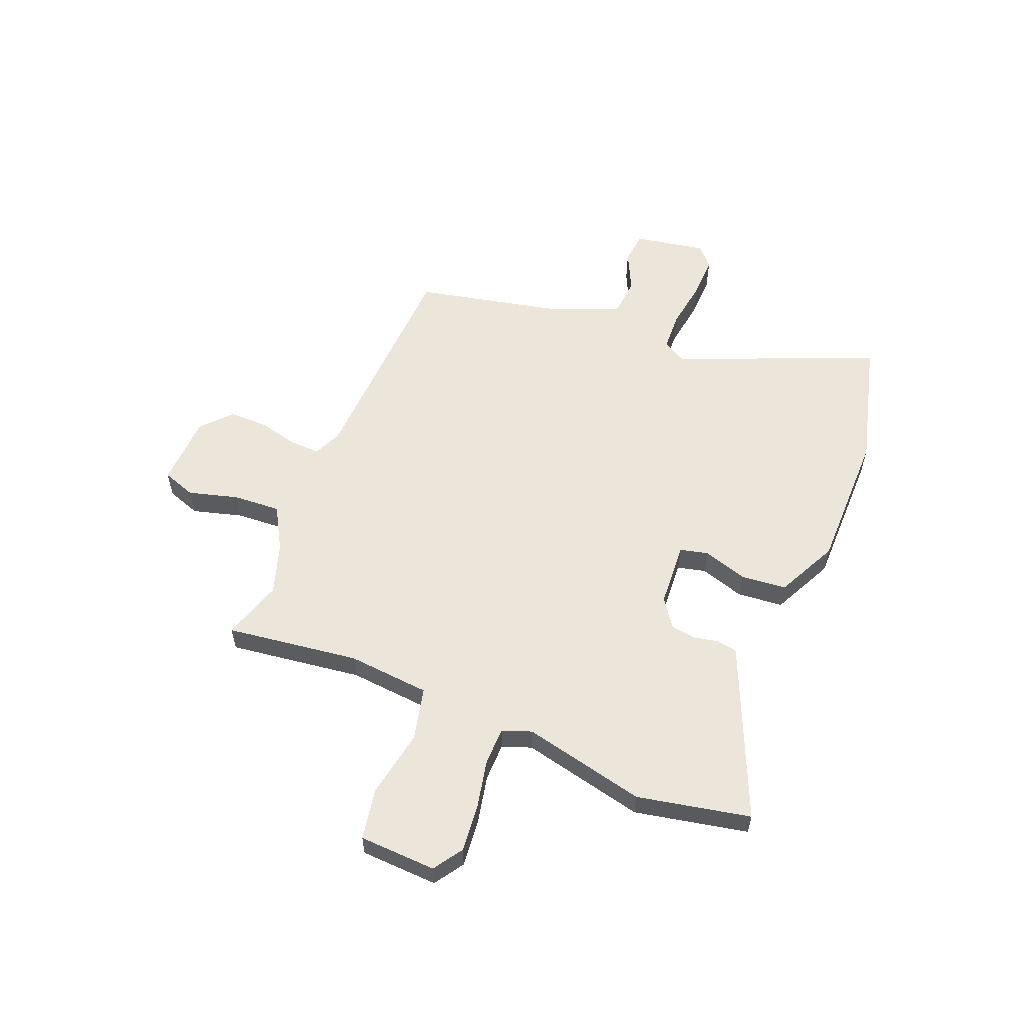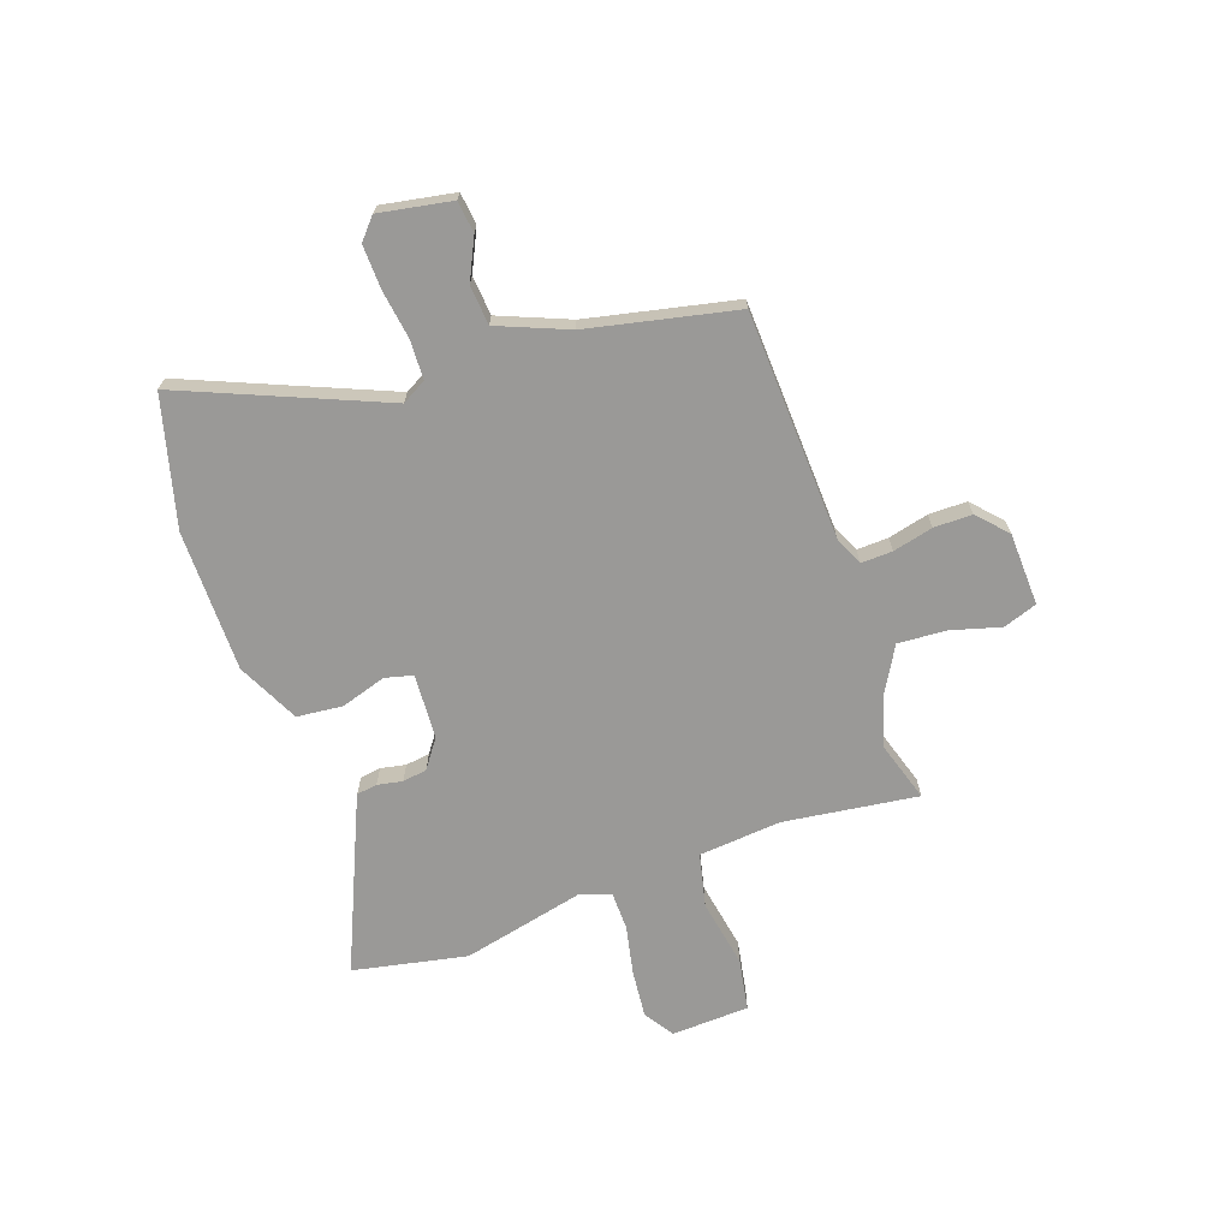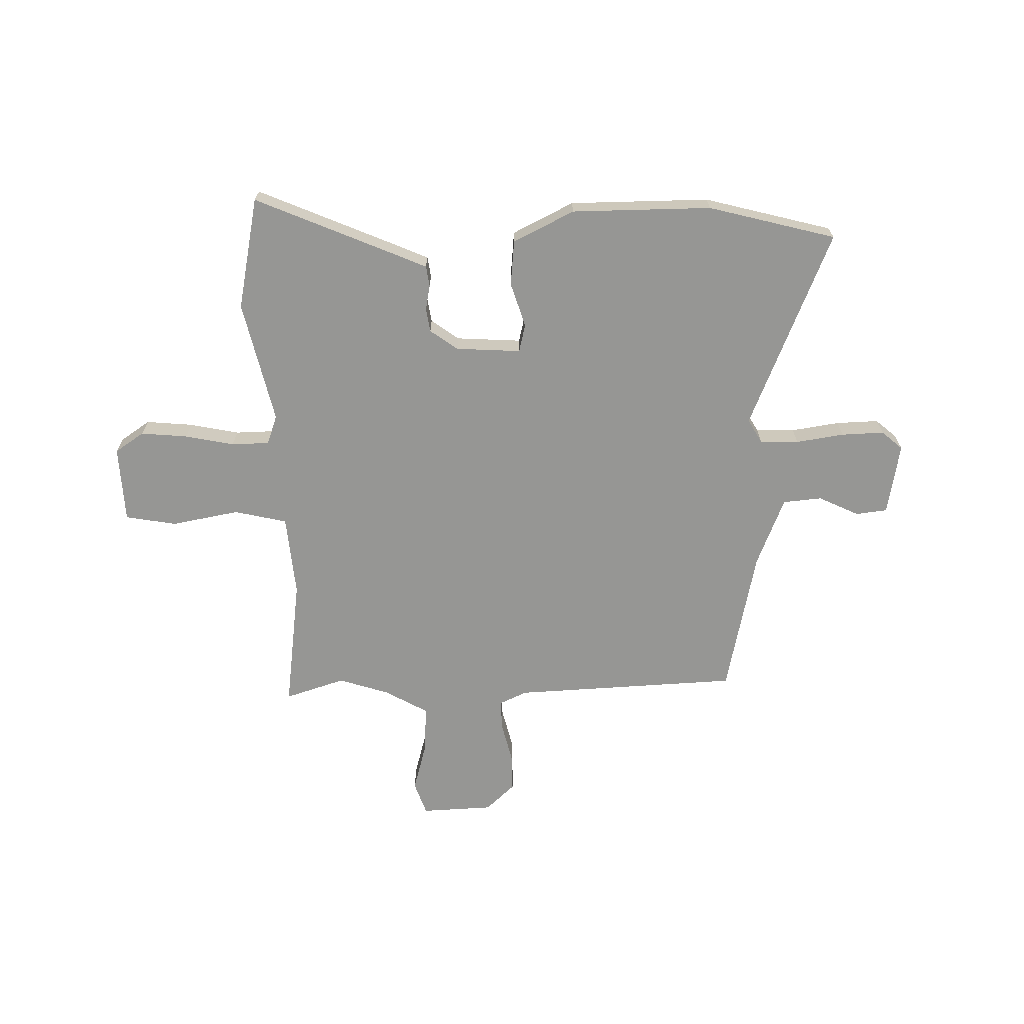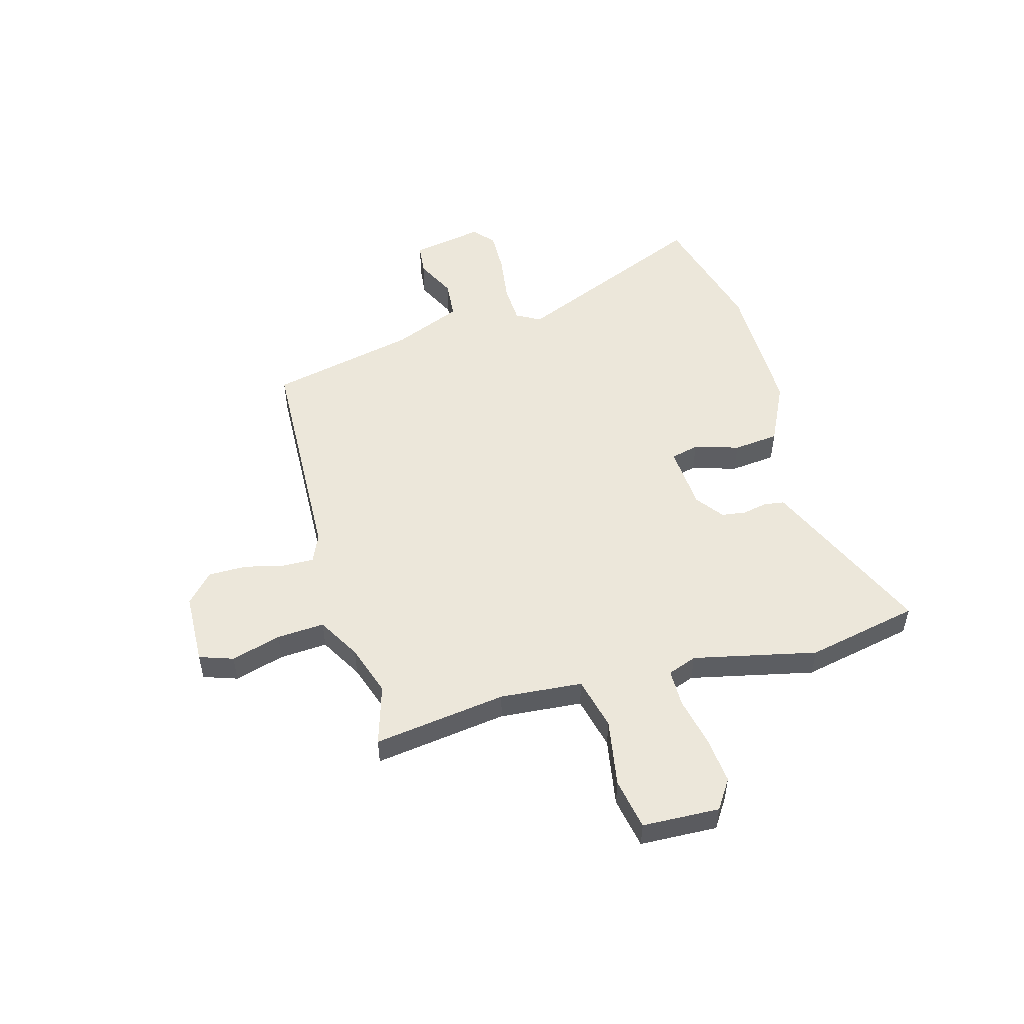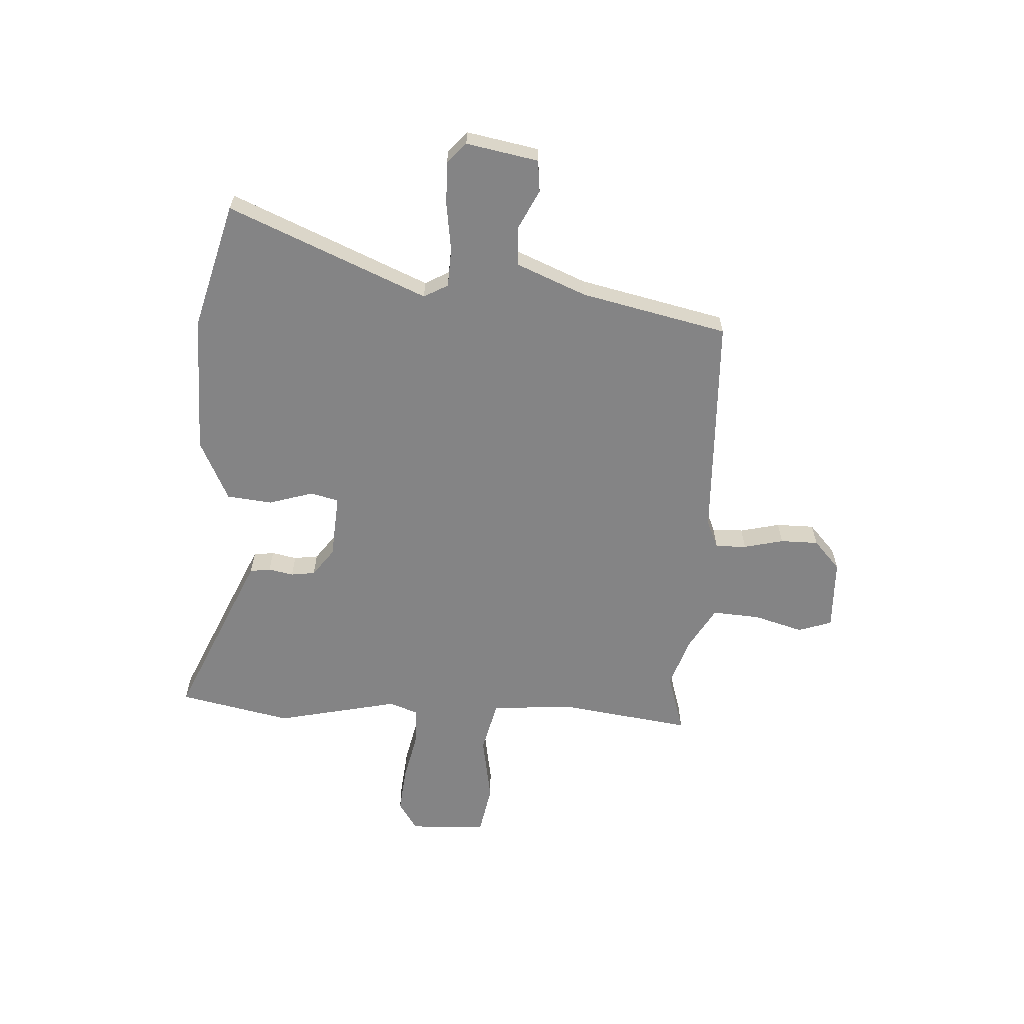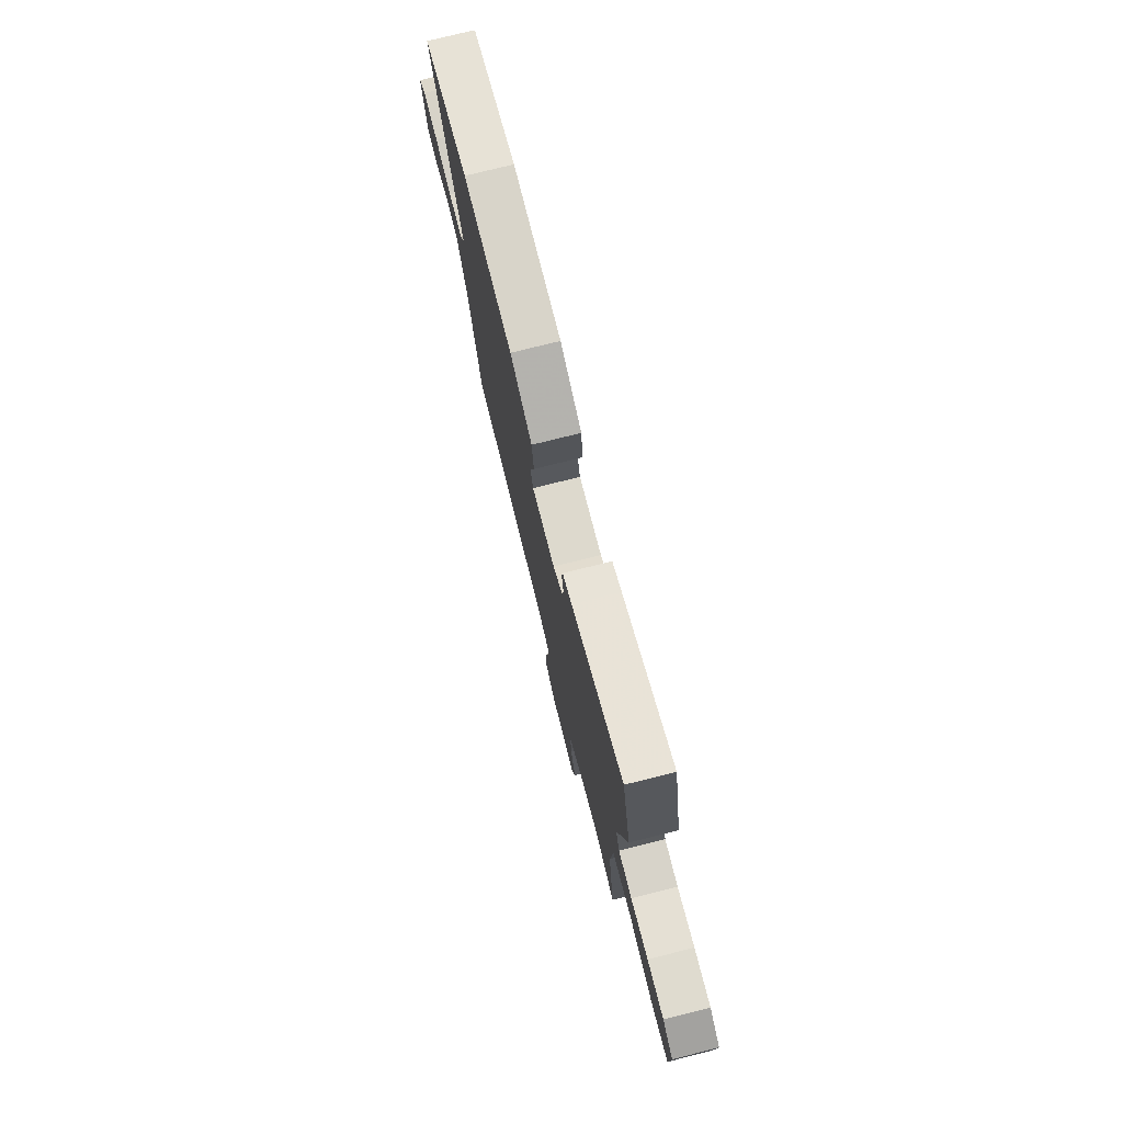
<metadata>
{"format":"obj","ext":"obj","renderer":"f3d","projection":"perspective","resolution":1024,"background":"white","views":[{"elev":57.1,"azim":-66.9,"up":"+Y"},{"elev":-69.0,"azim":110.3,"up":"+Y"},{"elev":-67.7,"azim":2.4,"up":"+Y"},{"elev":51.6,"azim":-104.9,"up":"+Y"},{"elev":-61.5,"azim":87.4,"up":"+Y"},{"elev":76.1,"azim":-104.0,"up":"+Z"}]}
</metadata>
<code>
v 0.43 0.07 -0.503
v 0 0.07 -0.514
v -0.054 0.07 -0.537
v -0.053 0.07 -0.596
v -0.036 0.07 -0.672
v -0.037 0.07 -0.744
v -0.093 0.07 -0.794
v -0.23 0.07 -0.797
v -0.251 0.07 -0.733
v -0.223 0.07 -0.639
v -0.216 0.07 -0.549
v -0.297 0.07 -0.501
v -0.393 0.07 -0.468
v -0.508 0.07 -0.502
v -0.47 0.07 -0.251
v -0.481 0.07 -0.095
v -0.581 0.07 -0.07
v -0.71 0.07 -0.091
v -0.807 0.07 -0.072
v -0.811 0.07 0.074
v -0.755 0.07 0.11
v -0.666 0.07 0.1
v -0.573 0.07 0.079
v -0.501 0.07 0.079
v -0.48 0.07 0.134
v -0.529 0.07 0.368
v -0.482 0.07 0.581
v -0.208 0.07 0.457
v -0.158 0.07 0.434
v -0.153 0.07 0.395
v -0.163 0.07 0.348
v -0.157 0.07 0.302
v -0.105 0.07 0.263
v 0.018 0.07 0.253
v 0.032 0.07 0.306
v 0.007 0.07 0.391
v 0.017 0.07 0.477
v 0.134 0.07 0.532
v 0.4 0.07 0.528
v 0.641 0.07 0.46
v 0.477 0.07 0.086
v 0.502 0.07 0.04
v 0.576 0.07 0.036
v 0.668 0.07 0.048
v 0.749 0.07 0.049
v 0.788 0.07 0.014
v 0.761 0.07 -0.122
v 0.701 0.07 -0.128
v 0.625 0.07 -0.09
v 0.551 0.07 -0.095
v 0.495 0.07 -0.226
v 0.43 0 -0.503
v 0 0 -0.514
v -0.054 0 -0.537
v -0.053 0 -0.596
v -0.036 0 -0.672
v -0.037 0 -0.744
v -0.093 0 -0.794
v -0.23 0 -0.797
v -0.251 0 -0.733
v -0.223 0 -0.639
v -0.216 0 -0.549
v -0.297 0 -0.501
v -0.393 0 -0.468
v -0.508 0 -0.502
v -0.47 0 -0.251
v -0.481 0 -0.095
v -0.581 0 -0.07
v -0.71 0 -0.091
v -0.807 0 -0.072
v -0.811 0 0.074
v -0.755 0 0.11
v -0.666 0 0.1
v -0.573 0 0.079
v -0.501 0 0.079
v -0.48 0 0.134
v -0.529 0 0.368
v -0.482 0 0.581
v -0.208 0 0.457
v -0.158 0 0.434
v -0.153 0 0.395
v -0.163 0 0.348
v -0.157 0 0.302
v -0.105 0 0.263
v 0.018 0 0.253
v 0.032 0 0.306
v 0.007 0 0.391
v 0.017 0 0.477
v 0.134 0 0.532
v 0.4 0 0.528
v 0.641 0 0.46
v 0.477 0 0.086
v 0.502 0 0.04
v 0.576 0 0.036
v 0.668 0 0.048
v 0.749 0 0.049
v 0.788 0 0.014
v 0.761 0 -0.122
v 0.701 0 -0.128
v 0.625 0 -0.09
v 0.551 0 -0.095
v 0.495 0 -0.226
f 46 47 48 49
f 46 49 50
f 43 44 45 46
f 42 43 46 50
f 41 42 50 51
f 39 40 41
f 35 36 37 38
f 34 35 38 39
f 28 29 30 31
f 28 31 32
f 25 26 27 28
f 24 25 28 32
f 20 21 22 23
f 20 23 24
f 17 18 19 20
f 16 17 20 24
f 13 14 15
f 12 13 15 16
f 11 12 16 24
f 7 8 9 10
f 7 10 11
f 4 5 6 7
f 3 4 7 11
f 2 3 11 24
f 34 39 41 51
f 33 34 51 1
f 24 32 33
f 1 2 24 33
f 100 99 98 97
f 101 100 97
f 97 96 95 94
f 101 97 94 93
f 102 101 93 92
f 92 91 90
f 89 88 87 86
f 90 89 86 85
f 82 81 80 79
f 83 82 79
f 79 78 77 76
f 83 79 76 75
f 74 73 72 71
f 75 74 71
f 71 70 69 68
f 75 71 68 67
f 66 65 64
f 67 66 64 63
f 75 67 63 62
f 61 60 59 58
f 62 61 58
f 58 57 56 55
f 62 58 55 54
f 75 62 54 53
f 102 92 90 85
f 52 102 85 84
f 84 83 75
f 84 75 53 52
f 1 52 53 2
f 2 53 54 3
f 3 54 55 4
f 4 55 56 5
f 5 56 57 6
f 6 57 58 7
f 7 58 59 8
f 8 59 60 9
f 9 60 61 10
f 10 61 62 11
f 11 62 63 12
f 12 63 64 13
f 13 64 65 14
f 14 65 66 15
f 15 66 67 16
f 16 67 68 17
f 17 68 69 18
f 18 69 70 19
f 19 70 71 20
f 20 71 72 21
f 21 72 73 22
f 22 73 74 23
f 23 74 75 24
f 24 75 76 25
f 25 76 77 26
f 26 77 78 27
f 27 78 79 28
f 28 79 80 29
f 29 80 81 30
f 30 81 82 31
f 31 82 83 32
f 32 83 84 33
f 33 84 85 34
f 34 85 86 35
f 35 86 87 36
f 36 87 88 37
f 37 88 89 38
f 38 89 90 39
f 39 90 91 40
f 40 91 92 41
f 41 92 93 42
f 42 93 94 43
f 43 94 95 44
f 44 95 96 45
f 45 96 97 46
f 46 97 98 47
f 47 98 99 48
f 48 99 100 49
f 49 100 101 50
f 50 101 102 51
f 51 102 52 1

</code>
